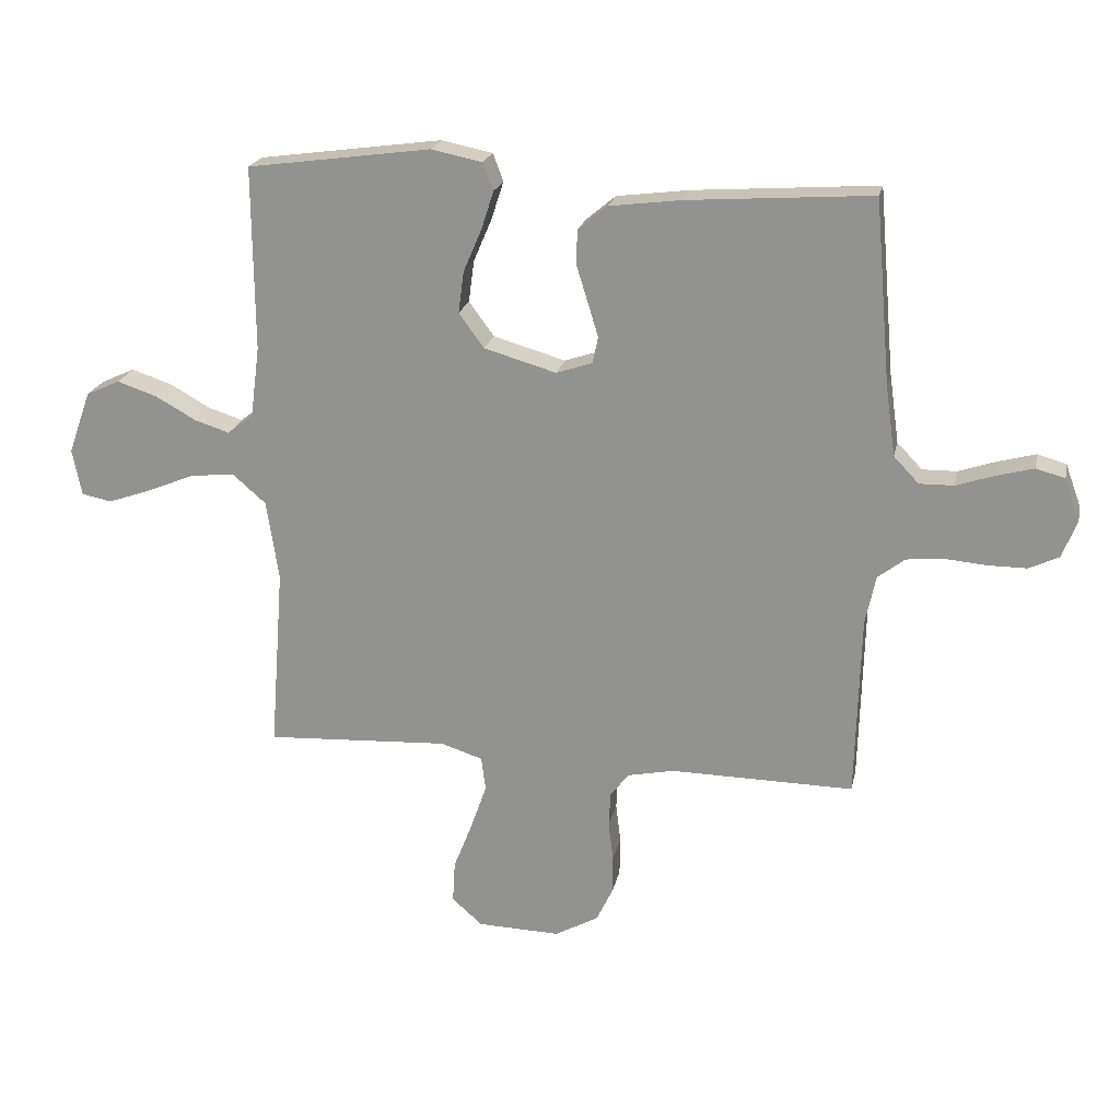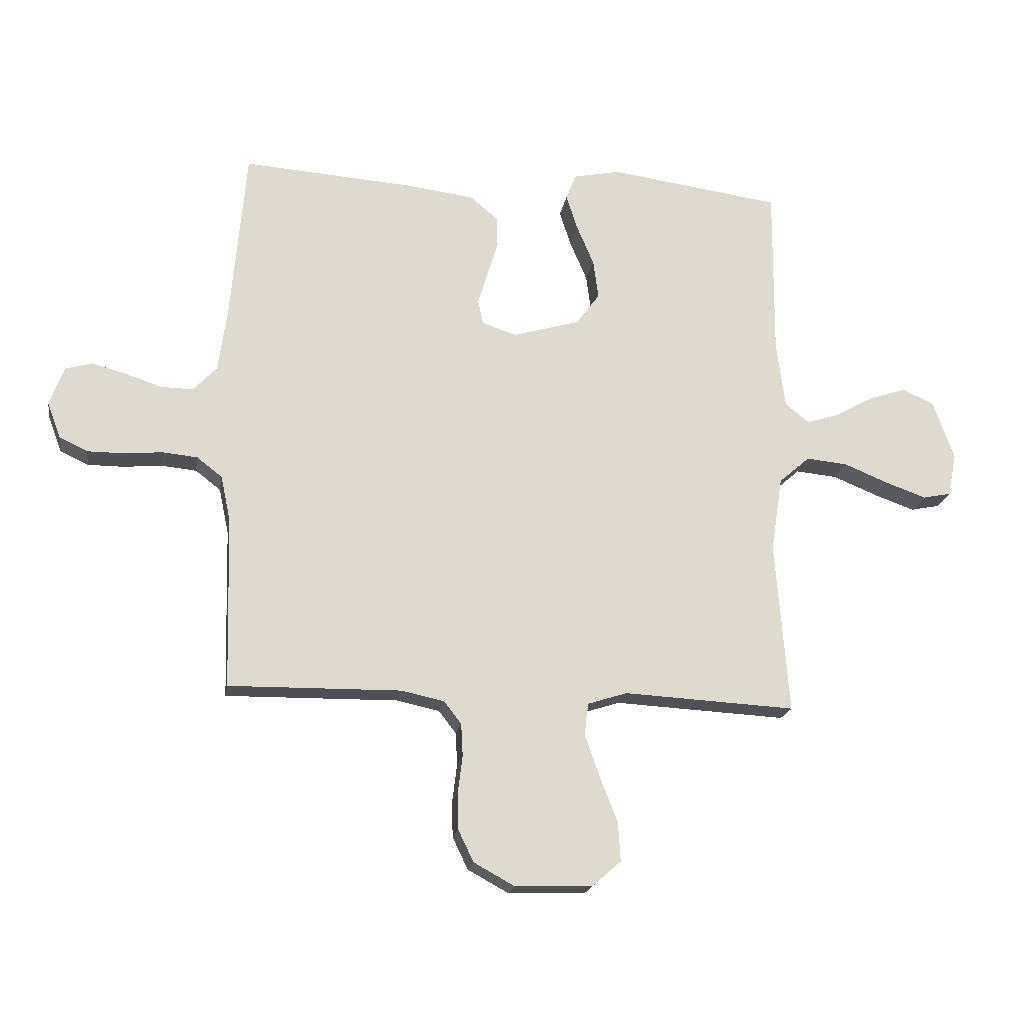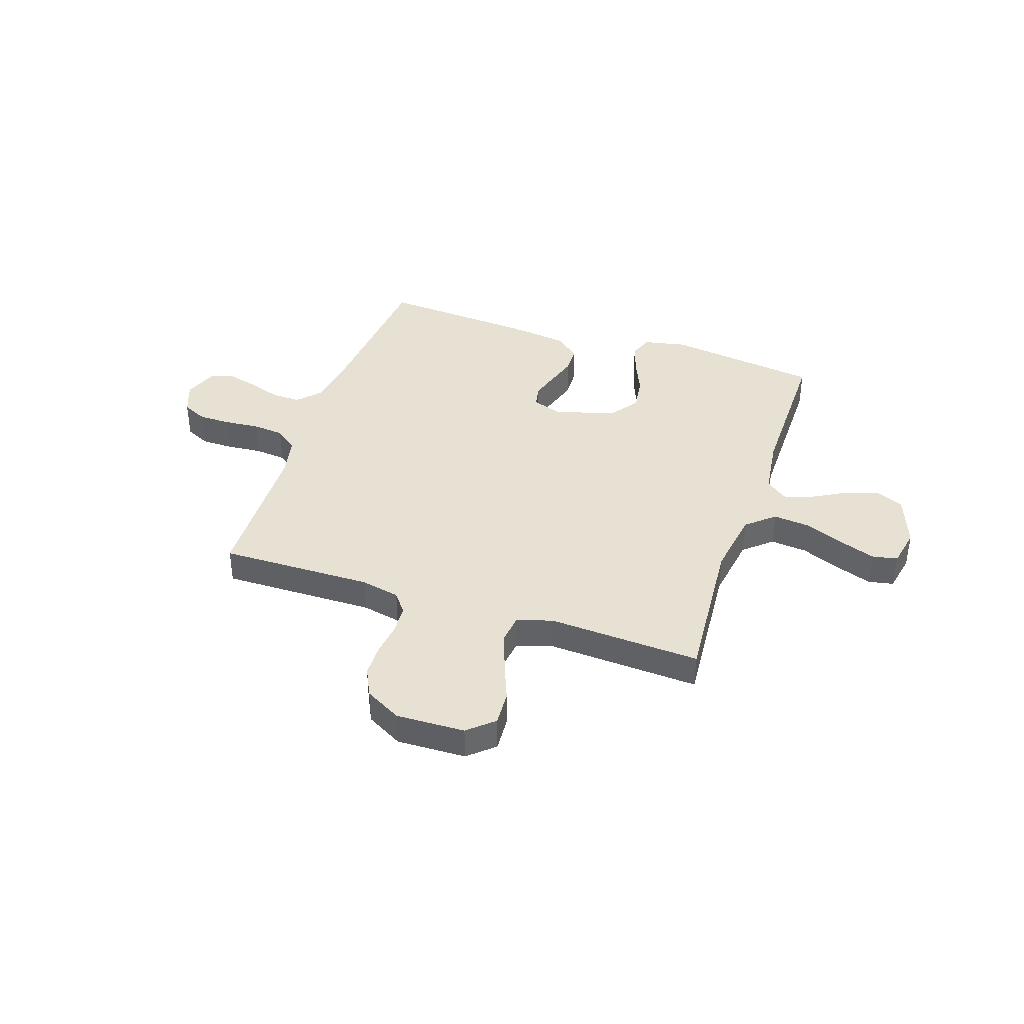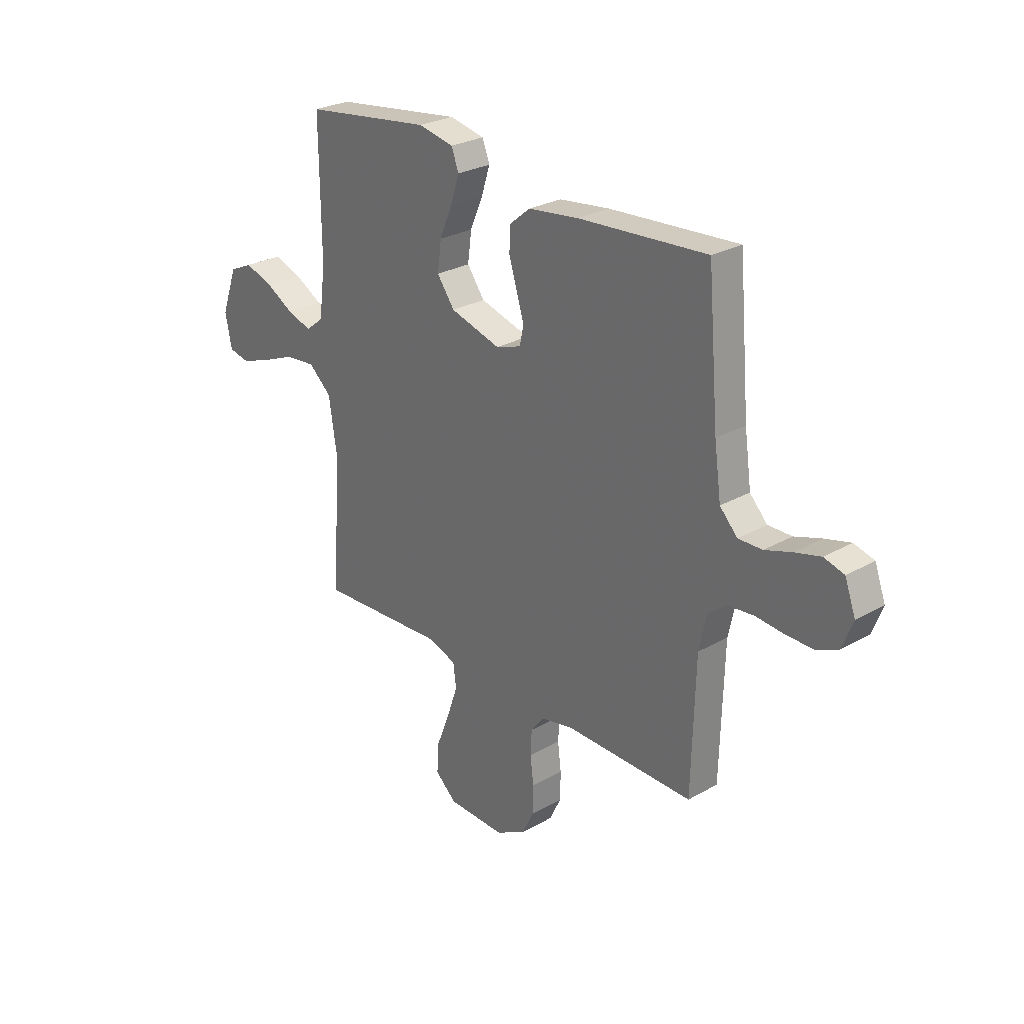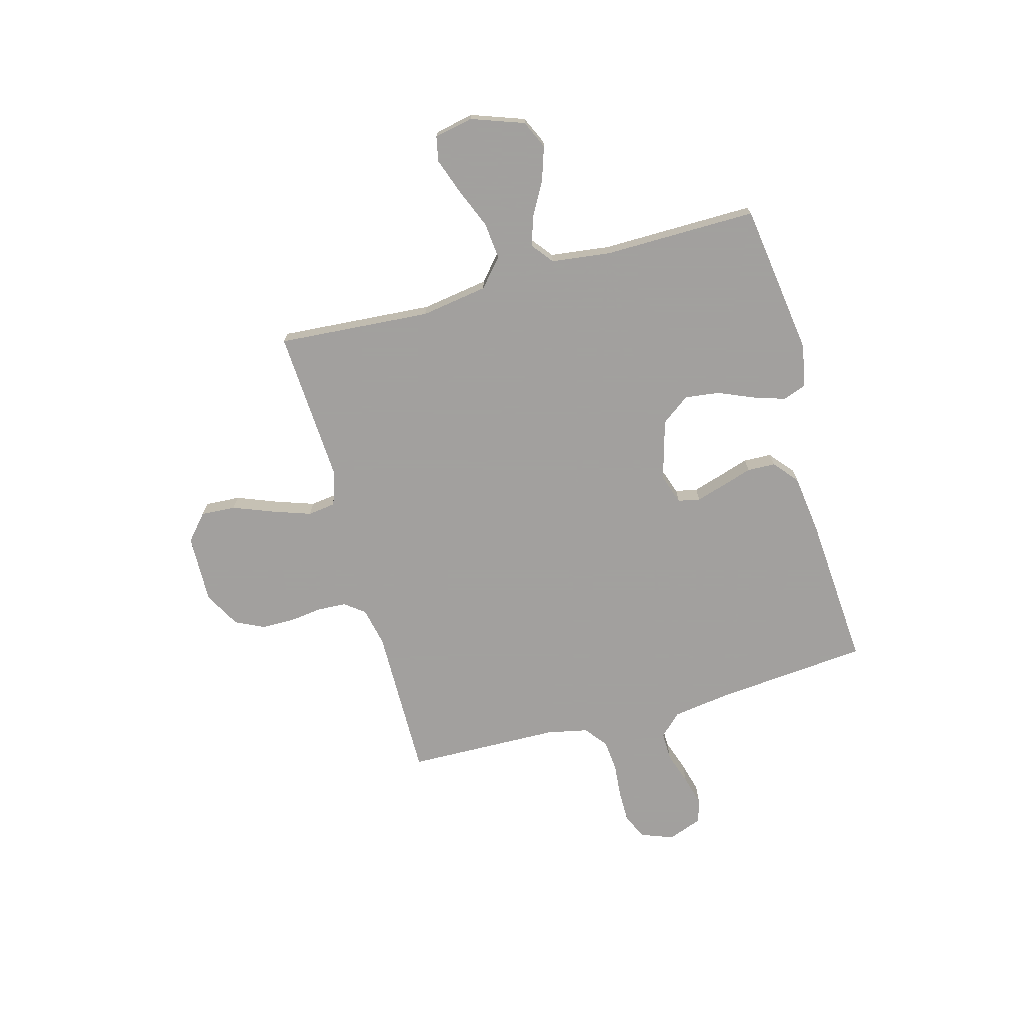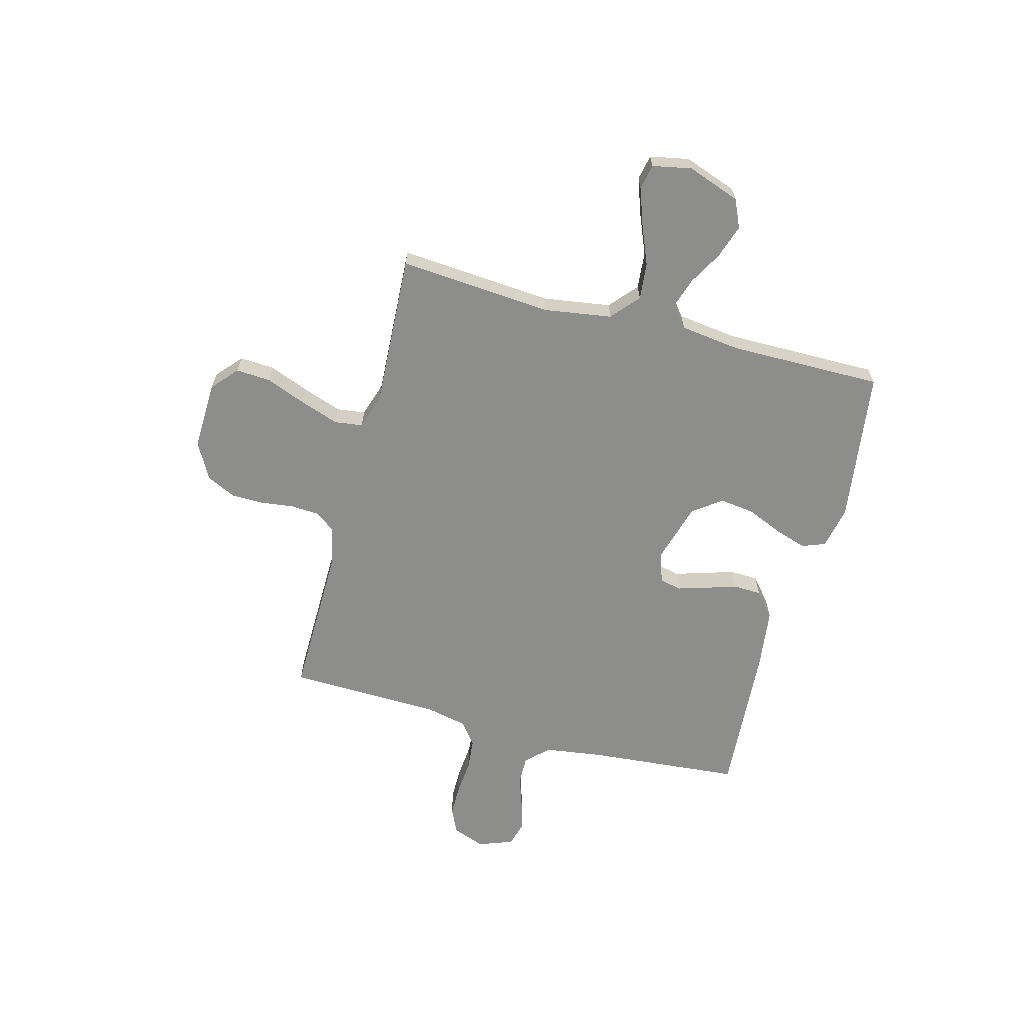
<metadata>
{"format":"obj","ext":"obj","renderer":"f3d","projection":"perspective","resolution":1024,"background":"white","views":[{"elev":21.2,"azim":11.7,"up":"+Z"},{"elev":-19.0,"azim":170.8,"up":"+Z"},{"elev":39.4,"azim":-161.5,"up":"+Y"},{"elev":27.0,"azim":48.6,"up":"+Z"},{"elev":-71.9,"azim":-74.5,"up":"+Y"},{"elev":-64.4,"azim":-104.9,"up":"+Y"}]}
</metadata>
<code>
v -0.5 0.07 0.5
v -0.2 0.07 0.541
v -0.117 0.07 0.524
v -0.1 0.07 0.479
v -0.12 0.07 0.417
v -0.15 0.07 0.347
v -0.159 0.07 0.279
v -0.118 0.07 0.223
v 0 0.07 0.189
v 0.059 0.07 0.209
v 0.068 0.07 0.252
v 0.051 0.07 0.308
v 0.032 0.07 0.369
v 0.034 0.07 0.424
v 0.082 0.07 0.464
v 0.2 0.07 0.479
v 0.5 0.07 0.5
v 0.526 0.07 0.2
v 0.542 0.07 0.086
v 0.583 0.07 0.043
v 0.639 0.07 0.044
v 0.702 0.07 0.065
v 0.762 0.07 0.081
v 0.809 0.07 0.068
v 0.834 0.07 0
v 0.81 0.07 -0.063
v 0.761 0.07 -0.086
v 0.698 0.07 -0.086
v 0.63 0.07 -0.08
v 0.569 0.07 -0.086
v 0.525 0.07 -0.12
v 0.508 0.07 -0.2
v 0.5 0.07 -0.5
v 0.2 0.07 -0.496
v 0.124 0.07 -0.512
v 0.094 0.07 -0.551
v 0.091 0.07 -0.608
v 0.099 0.07 -0.672
v 0.098 0.07 -0.736
v 0.071 0.07 -0.792
v 0 0.07 -0.831
v -0.135 0.07 -0.827
v -0.185 0.07 -0.783
v -0.181 0.07 -0.715
v -0.15 0.07 -0.636
v -0.124 0.07 -0.561
v -0.131 0.07 -0.506
v -0.2 0.07 -0.484
v -0.5 0.07 -0.5
v -0.477 0.07 -0.2
v -0.497 0.07 -0.069
v -0.551 0.07 -0.022
v -0.623 0.07 -0.029
v -0.701 0.07 -0.061
v -0.772 0.07 -0.086
v -0.821 0.07 -0.076
v -0.836 0.07 0
v -0.799 0.07 0.103
v -0.744 0.07 0.128
v -0.678 0.07 0.106
v -0.612 0.07 0.069
v -0.555 0.07 0.051
v -0.513 0.07 0.084
v -0.498 0.07 0.2
v -0.5 0 0.5
v -0.2 0 0.541
v -0.117 0 0.524
v -0.1 0 0.479
v -0.12 0 0.417
v -0.15 0 0.347
v -0.159 0 0.279
v -0.118 0 0.223
v 0 0 0.189
v 0.059 0 0.209
v 0.068 0 0.252
v 0.051 0 0.308
v 0.032 0 0.369
v 0.034 0 0.424
v 0.082 0 0.464
v 0.2 0 0.479
v 0.5 0 0.5
v 0.526 0 0.2
v 0.542 0 0.086
v 0.583 0 0.043
v 0.639 0 0.044
v 0.702 0 0.065
v 0.762 0 0.081
v 0.809 0 0.068
v 0.834 0 0
v 0.81 0 -0.063
v 0.761 0 -0.086
v 0.698 0 -0.086
v 0.63 0 -0.08
v 0.569 0 -0.086
v 0.525 0 -0.12
v 0.508 0 -0.2
v 0.5 0 -0.5
v 0.2 0 -0.496
v 0.124 0 -0.512
v 0.094 0 -0.551
v 0.091 0 -0.608
v 0.099 0 -0.672
v 0.098 0 -0.736
v 0.071 0 -0.792
v 0 0 -0.831
v -0.135 0 -0.827
v -0.185 0 -0.783
v -0.181 0 -0.715
v -0.15 0 -0.636
v -0.124 0 -0.561
v -0.131 0 -0.506
v -0.2 0 -0.484
v -0.5 0 -0.5
v -0.477 0 -0.2
v -0.497 0 -0.069
v -0.551 0 -0.022
v -0.623 0 -0.029
v -0.701 0 -0.061
v -0.772 0 -0.086
v -0.821 0 -0.076
v -0.836 0 0
v -0.799 0 0.103
v -0.744 0 0.128
v -0.678 0 0.106
v -0.612 0 0.069
v -0.555 0 0.051
v -0.513 0 0.084
v -0.498 0 0.2
f 59 60 61
f 58 59 61
f 57 58 61
f 56 57 61
f 55 56 61
f 54 55 61
f 53 54 61
f 52 53 61 62
f 51 52 62 63
f 48 49 50
f 51 63 64
f 50 51 64
f 48 50 64
f 47 48 64
f 43 44 45
f 42 43 45
f 41 42 45
f 40 41 45
f 39 40 45
f 38 39 45
f 37 38 45
f 36 37 45 46
f 35 36 46 47
f 32 33 34
f 35 47 64
f 34 35 64
f 32 34 64
f 31 32 64
f 27 28 29
f 26 27 29
f 25 26 29
f 24 25 29
f 23 24 29
f 22 23 29
f 21 22 29
f 20 21 29 30
f 30 31 64
f 20 30 64
f 19 20 64
f 16 17 18
f 15 16 18
f 14 15 18
f 13 14 18
f 12 13 18
f 11 12 18 19
f 4 5 6
f 3 4 6
f 2 3 6
f 1 2 6
f 64 1 6
f 64 6 7
f 10 11 19
f 9 10 19
f 9 19 64
f 8 9 64
f 7 8 64
f 125 124 123
f 125 123 122
f 125 122 121
f 125 121 120
f 125 120 119
f 125 119 118
f 125 118 117
f 126 125 117 116
f 127 126 116 115
f 114 113 112
f 128 127 115
f 128 115 114
f 128 114 112
f 128 112 111
f 109 108 107
f 109 107 106
f 109 106 105
f 109 105 104
f 109 104 103
f 109 103 102
f 109 102 101
f 110 109 101 100
f 111 110 100 99
f 98 97 96
f 128 111 99
f 128 99 98
f 128 98 96
f 128 96 95
f 93 92 91
f 93 91 90
f 93 90 89
f 93 89 88
f 93 88 87
f 93 87 86
f 93 86 85
f 94 93 85 84
f 128 95 94
f 128 94 84
f 128 84 83
f 82 81 80
f 82 80 79
f 82 79 78
f 82 78 77
f 82 77 76
f 83 82 76 75
f 70 69 68
f 70 68 67
f 70 67 66
f 70 66 65
f 70 65 128
f 71 70 128
f 83 75 74
f 83 74 73
f 128 83 73
f 128 73 72
f 128 72 71
f 1 65 66 2
f 2 66 67 3
f 3 67 68 4
f 4 68 69 5
f 5 69 70 6
f 6 70 71 7
f 7 71 72 8
f 8 72 73 9
f 9 73 74 10
f 10 74 75 11
f 11 75 76 12
f 12 76 77 13
f 13 77 78 14
f 14 78 79 15
f 15 79 80 16
f 16 80 81 17
f 17 81 82 18
f 18 82 83 19
f 19 83 84 20
f 20 84 85 21
f 21 85 86 22
f 22 86 87 23
f 23 87 88 24
f 24 88 89 25
f 25 89 90 26
f 26 90 91 27
f 27 91 92 28
f 28 92 93 29
f 29 93 94 30
f 30 94 95 31
f 31 95 96 32
f 32 96 97 33
f 33 97 98 34
f 34 98 99 35
f 35 99 100 36
f 36 100 101 37
f 37 101 102 38
f 38 102 103 39
f 39 103 104 40
f 40 104 105 41
f 41 105 106 42
f 42 106 107 43
f 43 107 108 44
f 44 108 109 45
f 45 109 110 46
f 46 110 111 47
f 47 111 112 48
f 48 112 113 49
f 49 113 114 50
f 50 114 115 51
f 51 115 116 52
f 52 116 117 53
f 53 117 118 54
f 54 118 119 55
f 55 119 120 56
f 56 120 121 57
f 57 121 122 58
f 58 122 123 59
f 59 123 124 60
f 60 124 125 61
f 61 125 126 62
f 62 126 127 63
f 63 127 128 64
f 64 128 65 1

</code>
